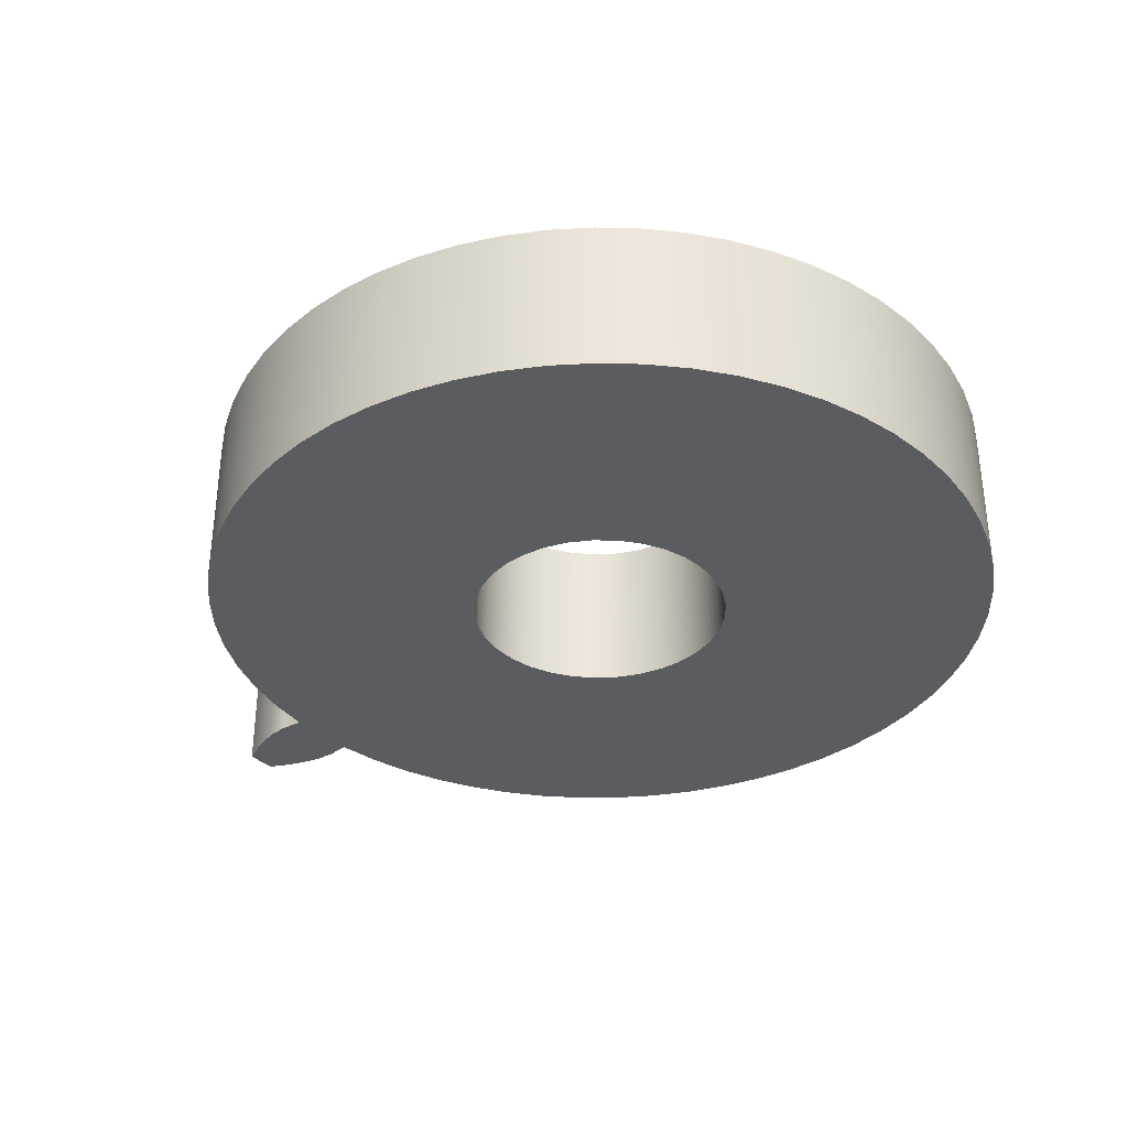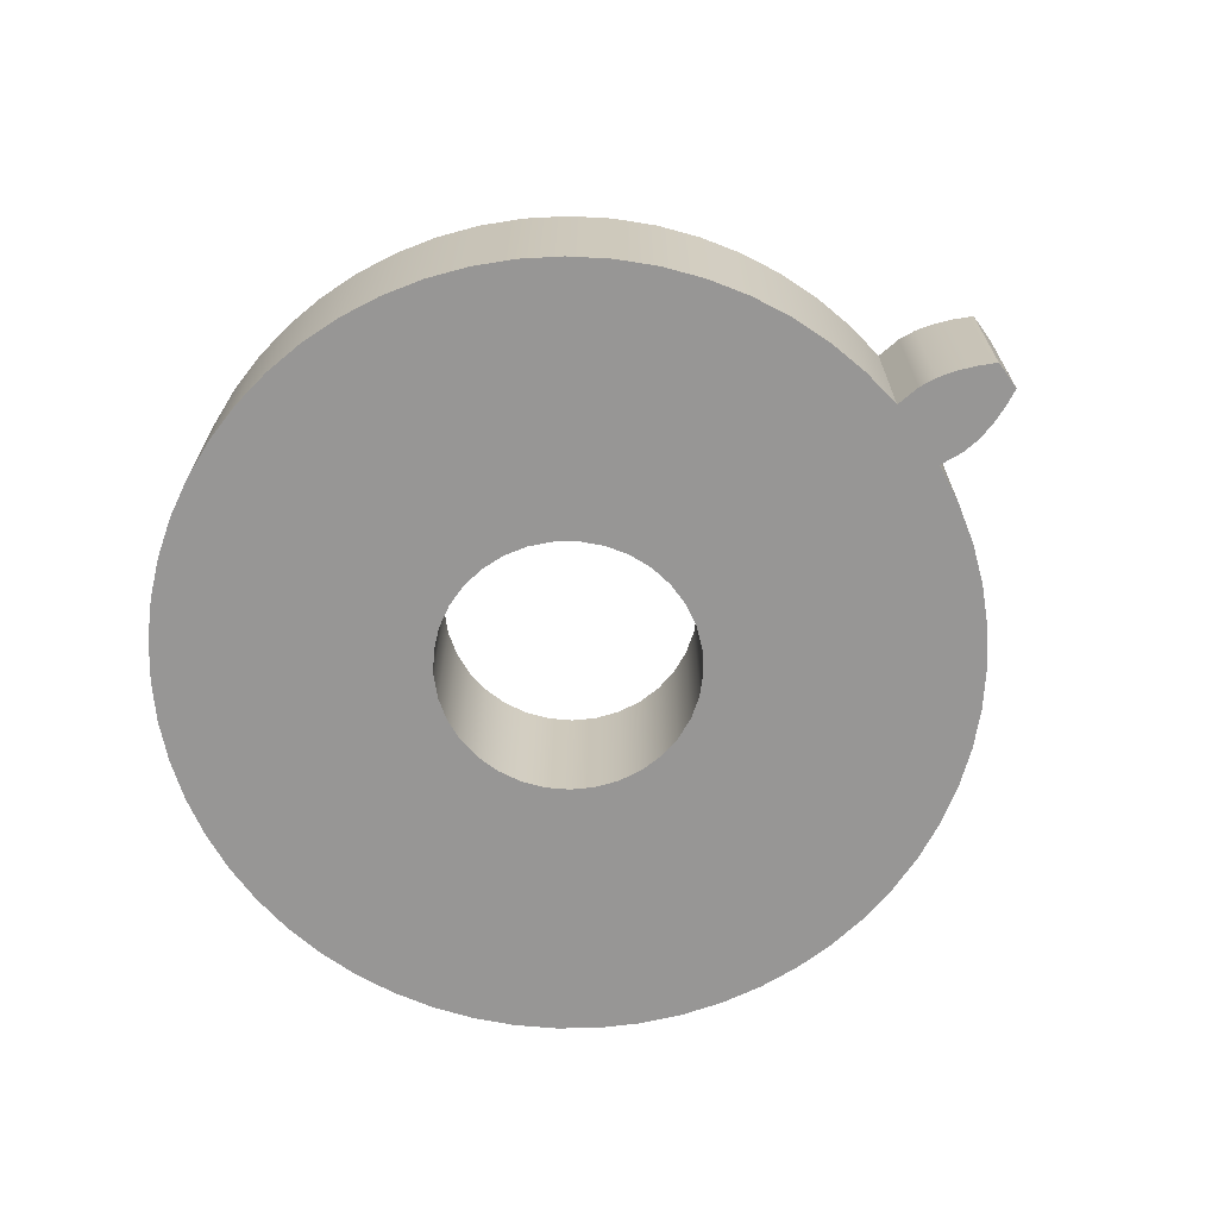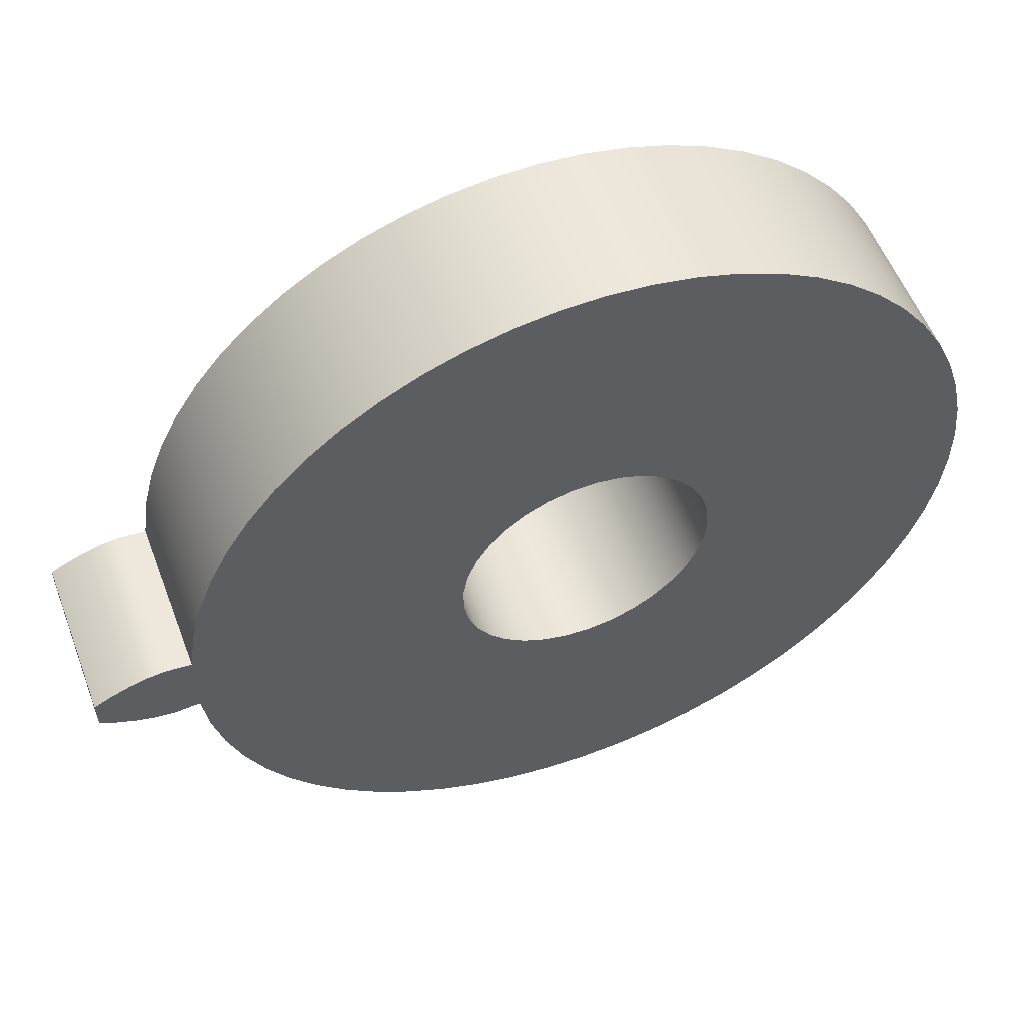
<metadata>
{"format":"obj","ext":"obj","renderer":"f3d","projection":"perspective","resolution":1024,"background":"white","views":[{"elev":-34.4,"azim":-140.8,"up":"+Z"},{"elev":-68.0,"azim":35.8,"up":"+Z"},{"elev":55.2,"azim":159.4,"up":"+Y"}]}
</metadata>
<code>
v 3.7 -0.3329 1.5
v 3.7 -0.3329 0
v 3.931 -0.3536 0
v 3.931 -0.3536 1.5
v 3.7 0.3329 0
v 3.7 0.3329 1.5
v 3.931 0.3536 1.5
v 3.931 0.3536 0
v 4.598 0.1401 0
v 4.435 0.2227 0
v 4.268 0.2889 0
v 4.1 0.3355 0
v 3.931 0.3536 0
v 3.931 0.3536 1.5
v 4.1 0.3355 1.5
v 4.268 0.2889 1.5
v 4.435 0.2227 1.5
v 4.598 0.1401 1.5
v 4.598 -0.1401 0
v 4.6 -0.04671 0
v 4.6 0.04671 0
v 4.598 0.1401 0
v 4.598 0.1401 1.5
v 4.6 0.04671 1.5
v 4.6 -0.04671 1.5
v 4.598 -0.1401 1.5
v 3.931 -0.3536 0
v 4.1 -0.3355 0
v 4.268 -0.2889 0
v 4.435 -0.2227 0
v 4.598 -0.1401 0
v 4.598 -0.1401 1.5
v 4.435 -0.2227 1.5
v 4.268 -0.2889 1.5
v 4.1 -0.3355 1.5
v 3.931 -0.3536 1.5
v 3.7 0.3329 1.5
v 3.643 0.7264 1.5
v 3.545 1.112 1.5
v 3.406 1.484 1.5
v 3.227 1.84 1.5
v 3.012 2.174 1.5
v 2.763 2.484 1.5
v 2.481 2.765 1.5
v 2.172 3.014 1.5
v 1.837 3.229 1.5
v 1.482 3.407 1.5
v 1.109 3.546 1.5
v 0.7237 3.644 1.5
v 0.3302 3.7 1.5
v -0.06721 3.714 1.5
v -0.4638 3.686 1.5
v -0.8551 3.615 1.5
v -1.237 3.503 1.5
v -1.604 3.351 1.5
v -1.953 3.16 1.5
v -2.279 2.933 1.5
v -2.58 2.673 1.5
v -2.851 2.382 1.5
v -3.089 2.064 1.5
v -3.292 1.722 1.5
v -3.457 1.36 1.5
v -3.583 0.9827 1.5
v -3.667 0.5941 1.5
v -3.71 0.1988 1.5
v -3.71 -0.1988 1.5
v -3.667 -0.5941 1.5
v -3.583 -0.9827 1.5
v -3.457 -1.36 1.5
v -3.292 -1.722 1.5
v -3.089 -2.064 1.5
v -2.851 -2.382 1.5
v -2.58 -2.673 1.5
v -2.279 -2.933 1.5
v -1.953 -3.16 1.5
v -1.604 -3.351 1.5
v -1.237 -3.503 1.5
v -0.8551 -3.615 1.5
v -0.4638 -3.686 1.5
v -0.06721 -3.714 1.5
v 0.3302 -3.7 1.5
v 0.7237 -3.644 1.5
v 1.109 -3.546 1.5
v 1.482 -3.407 1.5
v 1.837 -3.229 1.5
v 2.172 -3.014 1.5
v 2.481 -2.765 1.5
v 2.763 -2.484 1.5
v 3.012 -2.174 1.5
v 3.227 -1.84 1.5
v 3.406 -1.484 1.5
v 3.545 -1.112 1.5
v 3.643 -0.7264 1.5
v 3.7 -0.3329 1.5
v 3.931 -0.3536 1.5
v 4.1 -0.3355 1.5
v 4.268 -0.2889 1.5
v 4.435 -0.2227 1.5
v 4.598 -0.1401 1.5
v 4.6 -0.04671 1.5
v 4.6 0.04671 1.5
v 4.598 0.1401 1.5
v 4.435 0.2227 1.5
v 4.268 0.2889 1.5
v 4.1 0.3355 1.5
v 3.931 0.3536 1.5
v -1.2 -1.47e-16 1.5
v -1.178 0.2271 1.5
v -1.114 0.446 1.5
v -1.01 0.6488 1.5
v -0.8685 0.8281 1.5
v -0.6961 0.9775 1.5
v -0.4985 1.092 1.5
v -0.2829 1.166 1.5
v -0.0571 1.199 1.5
v 0.1708 1.188 1.5
v 0.3925 1.134 1.5
v 0.6 1.039 1.5
v 0.7858 0.9069 1.5
v 0.9433 0.7418 1.5
v 1.067 0.5499 1.5
v 1.151 0.3381 1.5
v 1.195 0.1141 1.5
v 1.195 -0.1141 1.5
v 1.151 -0.3381 1.5
v 1.067 -0.5499 1.5
v 0.9433 -0.7418 1.5
v 0.7858 -0.9069 1.5
v 0.6 -1.039 1.5
v 0.3925 -1.134 1.5
v 0.1708 -1.188 1.5
v -0.0571 -1.199 1.5
v -0.2829 -1.166 1.5
v -0.4985 -1.092 1.5
v -0.6961 -0.9775 1.5
v -0.8685 -0.8281 1.5
v -1.01 -0.6488 1.5
v -1.114 -0.446 1.5
v -1.178 -0.2271 1.5
v -1.2 -1.47e-16 1.5
v -1.178 -0.2271 1.5
v -1.114 -0.446 1.5
v -1.01 -0.6488 1.5
v -0.8685 -0.8281 1.5
v -0.6961 -0.9775 1.5
v -0.4985 -1.092 1.5
v -0.2829 -1.166 1.5
v -0.0571 -1.199 1.5
v 0.1708 -1.188 1.5
v 0.3925 -1.134 1.5
v 0.6 -1.039 1.5
v 0.7858 -0.9069 1.5
v 0.9433 -0.7418 1.5
v 1.067 -0.5499 1.5
v 1.151 -0.3381 1.5
v 1.195 -0.1141 1.5
v 1.195 0.1141 1.5
v 1.151 0.3381 1.5
v 1.067 0.5499 1.5
v 0.9433 0.7418 1.5
v 0.7858 0.9069 1.5
v 0.6 1.039 1.5
v 0.3925 1.134 1.5
v 0.1708 1.188 1.5
v -0.0571 1.199 1.5
v -0.2829 1.166 1.5
v -0.4985 1.092 1.5
v -0.6961 0.9775 1.5
v -0.8685 0.8281 1.5
v -1.01 0.6488 1.5
v -1.114 0.446 1.5
v -1.178 0.2271 1.5
v -1.2 -1.47e-16 0
v -1.178 0.2271 0
v -1.114 0.446 0
v -1.01 0.6488 0
v -0.8685 0.8281 0
v -0.6961 0.9775 0
v -0.4985 1.092 0
v -0.2829 1.166 0
v -0.0571 1.199 0
v 0.1708 1.188 0
v 0.3925 1.134 0
v 0.6 1.039 0
v 0.7858 0.9069 0
v 0.9433 0.7418 0
v 1.067 0.5499 0
v 1.151 0.3381 0
v 1.195 0.1141 0
v 1.195 -0.1141 0
v 1.151 -0.3381 0
v 1.067 -0.5499 0
v 0.9433 -0.7418 0
v 0.7858 -0.9069 0
v 0.6 -1.039 0
v 0.3925 -1.134 0
v 0.1708 -1.188 0
v -0.0571 -1.199 0
v -0.2829 -1.166 0
v -0.4985 -1.092 0
v -0.6961 -0.9775 0
v -0.8685 -0.8281 0
v -1.01 -0.6488 0
v -1.114 -0.446 0
v -1.178 -0.2271 0
v -1.2 -1.47e-16 1.5
v -1.2 -1.47e-16 0
v 3.7 -0.3329 0
v 3.7 -0.3329 1.5
v 3.643 -0.7264 1.5
v 3.545 -1.112 1.5
v 3.406 -1.484 1.5
v 3.227 -1.84 1.5
v 3.012 -2.174 1.5
v 2.763 -2.484 1.5
v 2.481 -2.765 1.5
v 2.172 -3.014 1.5
v 1.837 -3.229 1.5
v 1.482 -3.407 1.5
v 1.109 -3.546 1.5
v 0.7237 -3.644 1.5
v 0.3302 -3.7 1.5
v -0.06721 -3.714 1.5
v -0.4638 -3.686 1.5
v -0.8551 -3.615 1.5
v -1.237 -3.503 1.5
v -1.604 -3.351 1.5
v -1.953 -3.16 1.5
v -2.279 -2.933 1.5
v -2.58 -2.673 1.5
v -2.851 -2.382 1.5
v -3.089 -2.064 1.5
v -3.292 -1.722 1.5
v -3.457 -1.36 1.5
v -3.583 -0.9827 1.5
v -3.667 -0.5941 1.5
v -3.71 -0.1988 1.5
v -3.71 0.1988 1.5
v -3.667 0.5941 1.5
v -3.583 0.9827 1.5
v -3.457 1.36 1.5
v -3.292 1.722 1.5
v -3.089 2.064 1.5
v -2.851 2.382 1.5
v -2.58 2.673 1.5
v -2.279 2.933 1.5
v -1.953 3.16 1.5
v -1.604 3.351 1.5
v -1.237 3.503 1.5
v -0.8551 3.615 1.5
v -0.4638 3.686 1.5
v -0.06721 3.714 1.5
v 0.3302 3.7 1.5
v 0.7237 3.644 1.5
v 1.109 3.546 1.5
v 1.482 3.407 1.5
v 1.837 3.229 1.5
v 2.172 3.014 1.5
v 2.481 2.765 1.5
v 2.763 2.484 1.5
v 3.012 2.174 1.5
v 3.227 1.84 1.5
v 3.406 1.484 1.5
v 3.545 1.112 1.5
v 3.643 0.7264 1.5
v 3.7 0.3329 1.5
v 3.7 0.3329 0
v 3.643 0.7264 0
v 3.545 1.112 0
v 3.406 1.484 0
v 3.227 1.84 0
v 3.012 2.174 0
v 2.763 2.484 0
v 2.481 2.765 0
v 2.172 3.014 0
v 1.837 3.229 0
v 1.482 3.407 0
v 1.109 3.546 0
v 0.7237 3.644 0
v 0.3302 3.7 0
v -0.06721 3.714 0
v -0.4638 3.686 0
v -0.8551 3.615 0
v -1.237 3.503 0
v -1.604 3.351 0
v -1.953 3.16 0
v -2.279 2.933 0
v -2.58 2.673 0
v -2.851 2.382 0
v -3.089 2.064 0
v -3.292 1.722 0
v -3.457 1.36 0
v -3.583 0.9827 0
v -3.667 0.5941 0
v -3.71 0.1988 0
v -3.71 -0.1988 0
v -3.667 -0.5941 0
v -3.583 -0.9827 0
v -3.457 -1.36 0
v -3.292 -1.722 0
v -3.089 -2.064 0
v -2.851 -2.382 0
v -2.58 -2.673 0
v -2.279 -2.933 0
v -1.953 -3.16 0
v -1.604 -3.351 0
v -1.237 -3.503 0
v -0.8551 -3.615 0
v -0.4638 -3.686 0
v -0.06721 -3.714 0
v 0.3302 -3.7 0
v 0.7237 -3.644 0
v 1.109 -3.546 0
v 1.482 -3.407 0
v 1.837 -3.229 0
v 2.172 -3.014 0
v 2.481 -2.765 0
v 2.763 -2.484 0
v 3.012 -2.174 0
v 3.227 -1.84 0
v 3.406 -1.484 0
v 3.545 -1.112 0
v 3.643 -0.7264 0
v 3.7 -0.3329 0
v 3.643 -0.7264 0
v 3.545 -1.112 0
v 3.406 -1.484 0
v 3.227 -1.84 0
v 3.012 -2.174 0
v 2.763 -2.484 0
v 2.481 -2.765 0
v 2.172 -3.014 0
v 1.837 -3.229 0
v 1.482 -3.407 0
v 1.109 -3.546 0
v 0.7237 -3.644 0
v 0.3302 -3.7 0
v -0.06721 -3.714 0
v -0.4638 -3.686 0
v -0.8551 -3.615 0
v -1.237 -3.503 0
v -1.604 -3.351 0
v -1.953 -3.16 0
v -2.279 -2.933 0
v -2.58 -2.673 0
v -2.851 -2.382 0
v -3.089 -2.064 0
v -3.292 -1.722 0
v -3.457 -1.36 0
v -3.583 -0.9827 0
v -3.667 -0.5941 0
v -3.71 -0.1988 0
v -3.71 0.1988 0
v -3.667 0.5941 0
v -3.583 0.9827 0
v -3.457 1.36 0
v -3.292 1.722 0
v -3.089 2.064 0
v -2.851 2.382 0
v -2.58 2.673 0
v -2.279 2.933 0
v -1.953 3.16 0
v -1.604 3.351 0
v -1.237 3.503 0
v -0.8551 3.615 0
v -0.4638 3.686 0
v -0.06721 3.714 0
v 0.3302 3.7 0
v 0.7237 3.644 0
v 1.109 3.546 0
v 1.482 3.407 0
v 1.837 3.229 0
v 2.172 3.014 0
v 2.481 2.765 0
v 2.763 2.484 0
v 3.012 2.174 0
v 3.227 1.84 0
v 3.406 1.484 0
v 3.545 1.112 0
v 3.643 0.7264 0
v 3.7 0.3329 0
v 3.931 0.3536 0
v 4.1 0.3355 0
v 4.268 0.2889 0
v 4.435 0.2227 0
v 4.598 0.1401 0
v 4.6 0.04671 0
v 4.6 -0.04671 0
v 4.598 -0.1401 0
v 4.435 -0.2227 0
v 4.268 -0.2889 0
v 4.1 -0.3355 0
v 3.931 -0.3536 0
v -1.2 -1.47e-16 0
v -1.178 -0.2271 0
v -1.114 -0.446 0
v -1.01 -0.6488 0
v -0.8685 -0.8281 0
v -0.6961 -0.9775 0
v -0.4985 -1.092 0
v -0.2829 -1.166 0
v -0.0571 -1.199 0
v 0.1708 -1.188 0
v 0.3925 -1.134 0
v 0.6 -1.039 0
v 0.7858 -0.9069 0
v 0.9433 -0.7418 0
v 1.067 -0.5499 0
v 1.151 -0.3381 0
v 1.195 -0.1141 0
v 1.195 0.1141 0
v 1.151 0.3381 0
v 1.067 0.5499 0
v 0.9433 0.7418 0
v 0.7858 0.9069 0
v 0.6 1.039 0
v 0.3925 1.134 0
v 0.1708 1.188 0
v -0.0571 1.199 0
v -0.2829 1.166 0
v -0.4985 1.092 0
v -0.6961 0.9775 0
v -0.8685 0.8281 0
v -1.01 0.6488 0
v -1.114 0.446 0
v -1.178 0.2271 0
g 3a306f1c-e33c-11ea-a129-54bf646e7e1f
f 2 3 1
f 1 3 4
g 3a321cd4-e33c-11ea-8de1-54bf646e7e1f
f 6 7 5
f 5 7 8
g 3a335554-e33c-11ea-9ad6-54bf646e7e1f
f 9 10 18
f 18 10 17
f 17 10 11
f 17 11 16
f 16 11 12
f 16 12 15
f 15 12 13
f 15 13 14
g 3a34b4ee-e33c-11ea-a3c3-54bf646e7e1f
f 26 19 25
f 25 19 20
f 25 20 24
f 24 20 21
f 24 21 23
f 23 21 22
g 3a35ed8a-e33c-11ea-84cc-54bf646e7e1f
f 27 28 36
f 36 28 35
f 35 28 29
f 35 29 34
f 34 29 30
f 34 30 33
f 33 30 31
f 33 31 32
g 39b6ad52-e33c-11ea-9b03-54bf646e7e1f
f 38 123 37
f 37 123 124
f 37 124 94
f 94 124 93
f 93 124 125
f 93 125 92
f 92 125 126
f 92 126 91
f 91 126 90
f 90 126 127
f 90 127 89
f 89 127 128
f 89 128 88
f 88 128 87
f 87 128 129
f 87 129 86
f 86 129 85
f 85 129 130
f 85 130 84
f 84 130 83
f 83 130 131
f 83 131 82
f 82 131 81
f 81 131 132
f 81 132 80
f 80 132 79
f 79 132 78
f 78 132 133
f 78 133 77
f 77 133 76
f 76 133 134
f 76 134 75
f 75 134 74
f 74 134 135
f 74 135 73
f 73 135 72
f 72 135 136
f 72 136 71
f 71 136 137
f 71 137 70
f 70 137 69
f 69 137 138
f 69 138 68
f 68 138 139
f 68 139 67
f 67 139 66
f 66 139 107
f 66 107 65
f 65 107 108
f 65 108 64
f 64 108 63
f 63 108 109
f 63 109 62
f 62 109 110
f 62 110 61
f 61 110 60
f 60 110 111
f 60 111 59
f 59 111 112
f 59 112 58
f 58 112 57
f 57 112 113
f 57 113 56
f 56 113 55
f 55 113 114
f 55 114 54
f 54 114 53
f 53 114 115
f 53 115 52
f 52 115 51
f 51 115 50
f 50 115 116
f 50 116 49
f 49 116 48
f 48 116 117
f 48 117 47
f 47 117 46
f 46 117 118
f 46 118 45
f 45 118 44
f 44 118 119
f 44 119 43
f 43 119 42
f 42 119 120
f 42 120 41
f 41 120 121
f 41 121 40
f 40 121 39
f 39 121 122
f 39 122 38
f 38 122 123
f 94 95 37
f 37 95 106
f 106 95 105
f 105 95 96
f 105 96 104
f 104 96 97
f 104 97 98
f 99 100 98
f 98 100 103
f 98 103 104
f 100 101 103
f 103 101 102
g 39b4152c-e33c-11ea-9669-54bf646e7e1f
f 141 205 140
f 140 205 207
f 206 173 172
f 172 173 174
f 172 174 171
f 171 174 175
f 171 175 170
f 170 175 176
f 170 176 169
f 169 176 177
f 169 177 168
f 168 177 178
f 168 178 167
f 167 178 179
f 167 179 166
f 166 179 180
f 166 180 165
f 165 180 181
f 165 181 164
f 164 181 182
f 164 182 163
f 163 182 183
f 163 183 162
f 162 183 184
f 162 184 161
f 161 184 185
f 161 185 160
f 160 185 186
f 160 186 159
f 159 186 187
f 159 187 158
f 158 187 188
f 158 188 157
f 157 188 189
f 157 189 156
f 156 189 190
f 156 190 155
f 155 190 191
f 155 191 154
f 154 191 192
f 154 192 153
f 153 192 193
f 153 193 152
f 152 193 194
f 152 194 151
f 151 194 195
f 151 195 150
f 150 195 196
f 150 196 149
f 149 196 197
f 149 197 148
f 148 197 198
f 148 198 147
f 147 198 199
f 147 199 146
f 146 199 200
f 146 200 145
f 145 200 201
f 145 201 144
f 144 201 202
f 144 202 143
f 143 202 203
f 143 203 142
f 142 203 204
f 142 204 141
f 141 204 205
g 39b574c0-e33c-11ea-995c-54bf646e7e1f
f 208 209 323
f 323 209 210
f 323 210 322
f 322 210 211
f 322 211 321
f 321 211 212
f 321 212 320
f 320 212 213
f 320 213 319
f 319 213 214
f 319 214 318
f 318 214 215
f 318 215 317
f 317 215 216
f 317 216 316
f 316 216 217
f 316 217 315
f 315 217 218
f 315 218 314
f 314 218 219
f 314 219 313
f 313 219 220
f 313 220 312
f 312 220 221
f 312 221 311
f 311 221 222
f 311 222 310
f 310 222 223
f 310 223 309
f 309 223 224
f 309 224 308
f 308 224 225
f 308 225 307
f 307 225 226
f 307 226 306
f 306 226 227
f 306 227 305
f 305 227 228
f 305 228 304
f 304 228 229
f 304 229 303
f 303 229 230
f 303 230 302
f 302 230 231
f 302 231 301
f 301 231 232
f 301 232 300
f 300 232 233
f 300 233 299
f 299 233 234
f 299 234 298
f 298 234 235
f 298 235 297
f 297 235 236
f 297 236 296
f 296 236 237
f 296 237 295
f 295 237 238
f 295 238 294
f 294 238 239
f 294 239 293
f 293 239 240
f 293 240 292
f 292 240 241
f 292 241 291
f 291 241 242
f 291 242 290
f 290 242 243
f 290 243 289
f 289 243 244
f 289 244 288
f 288 244 245
f 288 245 287
f 287 245 246
f 287 246 286
f 286 246 247
f 286 247 285
f 285 247 248
f 285 248 284
f 284 248 249
f 284 249 283
f 283 249 250
f 283 250 282
f 282 250 251
f 282 251 281
f 281 251 252
f 281 252 280
f 280 252 253
f 280 253 279
f 279 253 254
f 279 254 278
f 278 254 255
f 278 255 277
f 277 255 256
f 277 256 276
f 276 256 257
f 276 257 275
f 275 257 258
f 275 258 274
f 274 258 259
f 274 259 273
f 273 259 260
f 273 260 272
f 272 260 261
f 272 261 271
f 271 261 262
f 271 262 270
f 270 262 263
f 270 263 269
f 269 263 264
f 269 264 268
f 268 264 265
f 268 265 267
f 267 265 266
g 39b80ce4-e33c-11ea-ac1c-54bf646e7e1f
f 325 410 324
f 324 410 381
f 324 381 393
f 393 381 382
f 393 382 383
f 410 325 409
f 409 325 326
f 409 326 408
f 408 326 327
f 408 327 328
f 408 328 407
f 407 328 329
f 407 329 406
f 406 329 330
f 406 330 331
f 406 331 405
f 405 331 332
f 405 332 333
f 405 333 404
f 404 333 334
f 404 334 335
f 404 335 403
f 403 335 336
f 403 336 337
f 403 337 402
f 402 337 338
f 402 338 339
f 339 340 402
f 402 340 401
f 401 340 341
f 401 341 342
f 401 342 400
f 400 342 343
f 400 343 344
f 400 344 399
f 399 344 345
f 399 345 346
f 399 346 398
f 398 346 347
f 398 347 397
f 397 347 348
f 397 348 349
f 397 349 396
f 396 349 350
f 396 350 395
f 395 350 351
f 395 351 352
f 395 352 394
f 394 352 353
f 394 353 426
f 426 353 354
f 426 354 355
f 426 355 425
f 425 355 356
f 425 356 424
f 424 356 357
f 424 357 358
f 424 358 423
f 423 358 359
f 423 359 422
f 422 359 360
f 422 360 361
f 422 361 421
f 421 361 362
f 421 362 363
f 421 363 420
f 420 363 364
f 420 364 365
f 420 365 419
f 419 365 366
f 419 366 367
f 367 368 419
f 419 368 418
f 418 368 369
f 418 369 370
f 418 370 417
f 417 370 371
f 417 371 372
f 417 372 416
f 416 372 373
f 416 373 374
f 416 374 415
f 415 374 375
f 415 375 376
f 415 376 414
f 414 376 377
f 414 377 413
f 413 377 378
f 413 378 379
f 413 379 412
f 412 379 380
f 412 380 411
f 411 380 381
f 411 381 410
f 393 383 392
f 392 383 384
f 392 384 391
f 391 384 390
f 390 384 385
f 390 385 388
f 388 385 387
f 387 385 386
f 388 389 390

</code>
